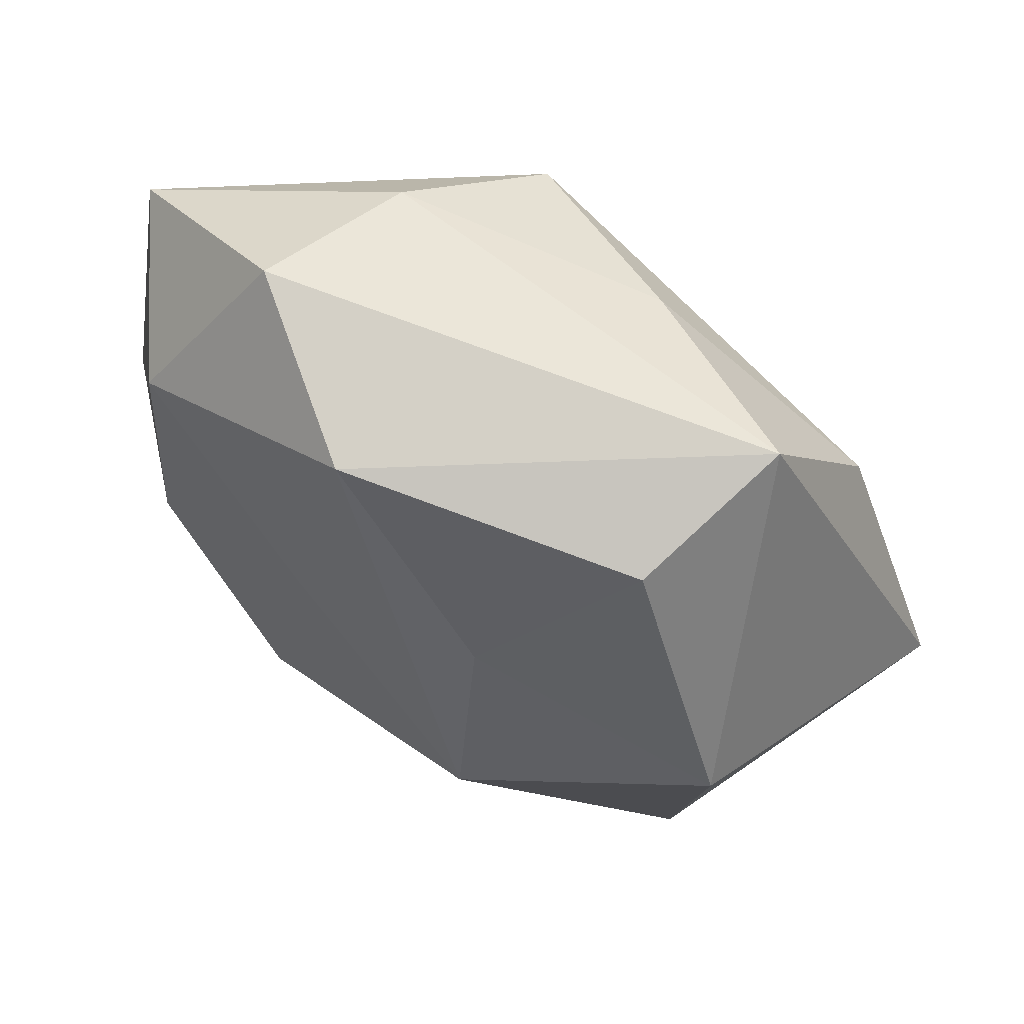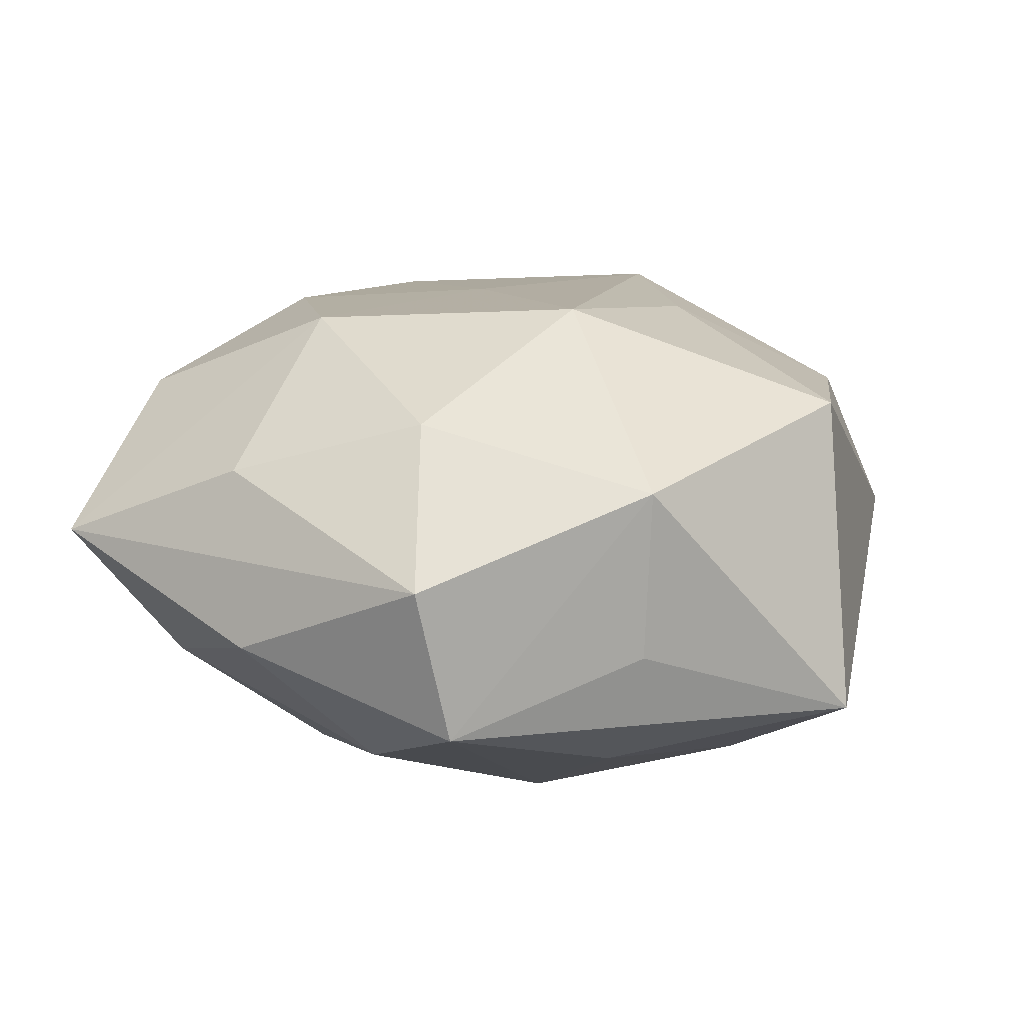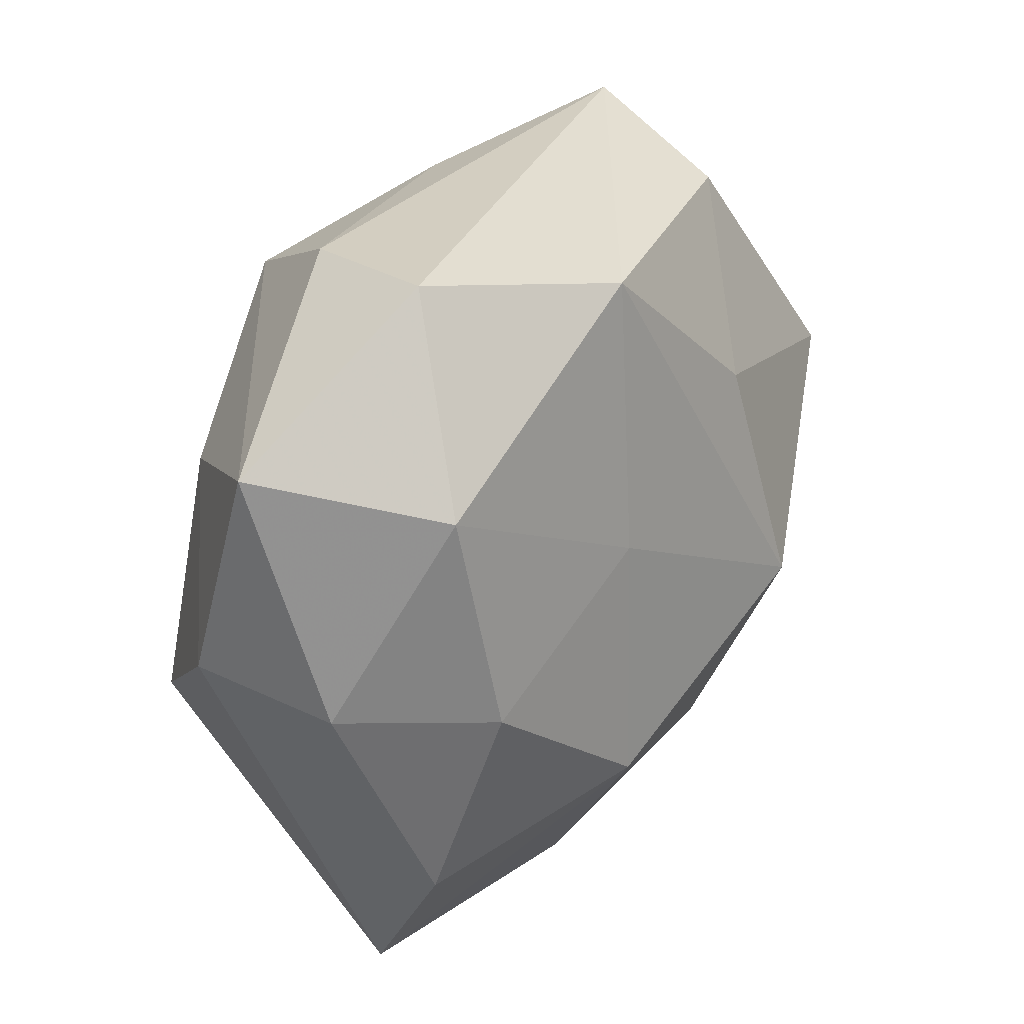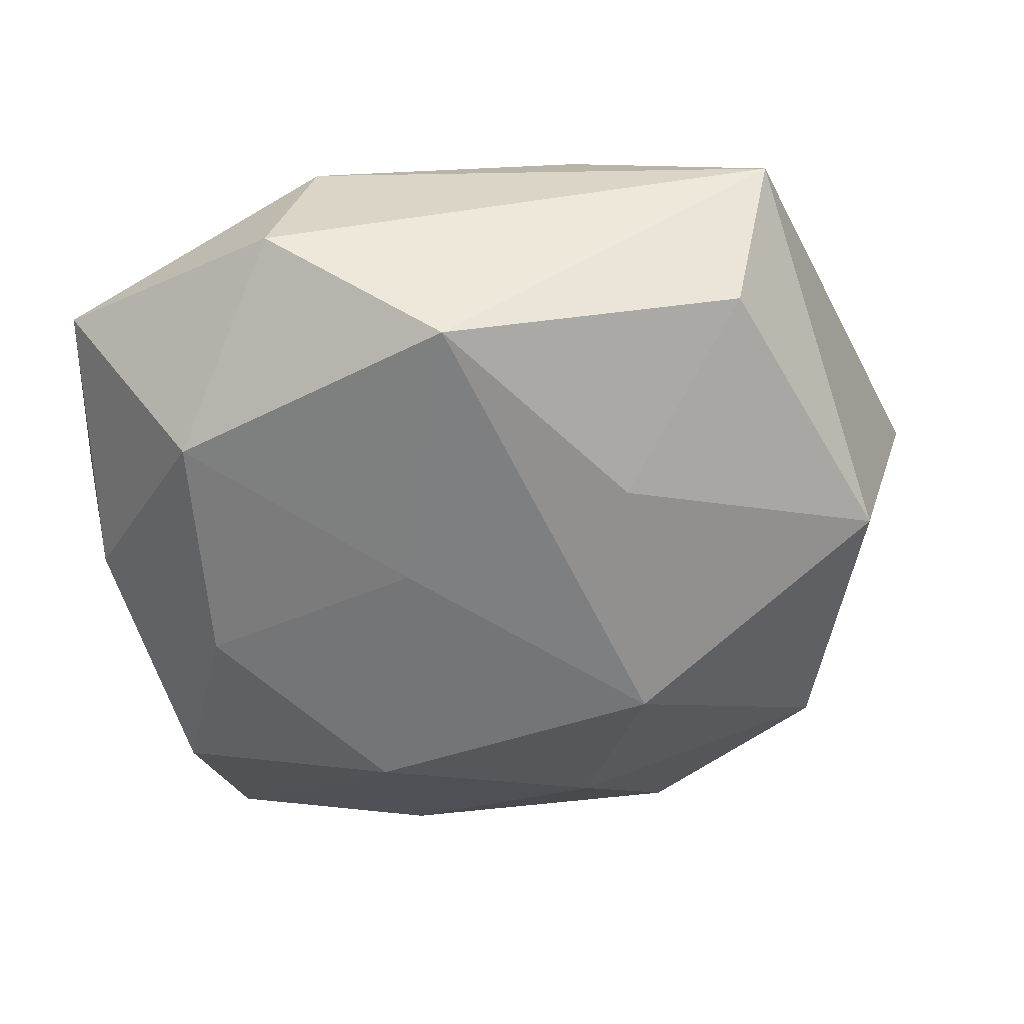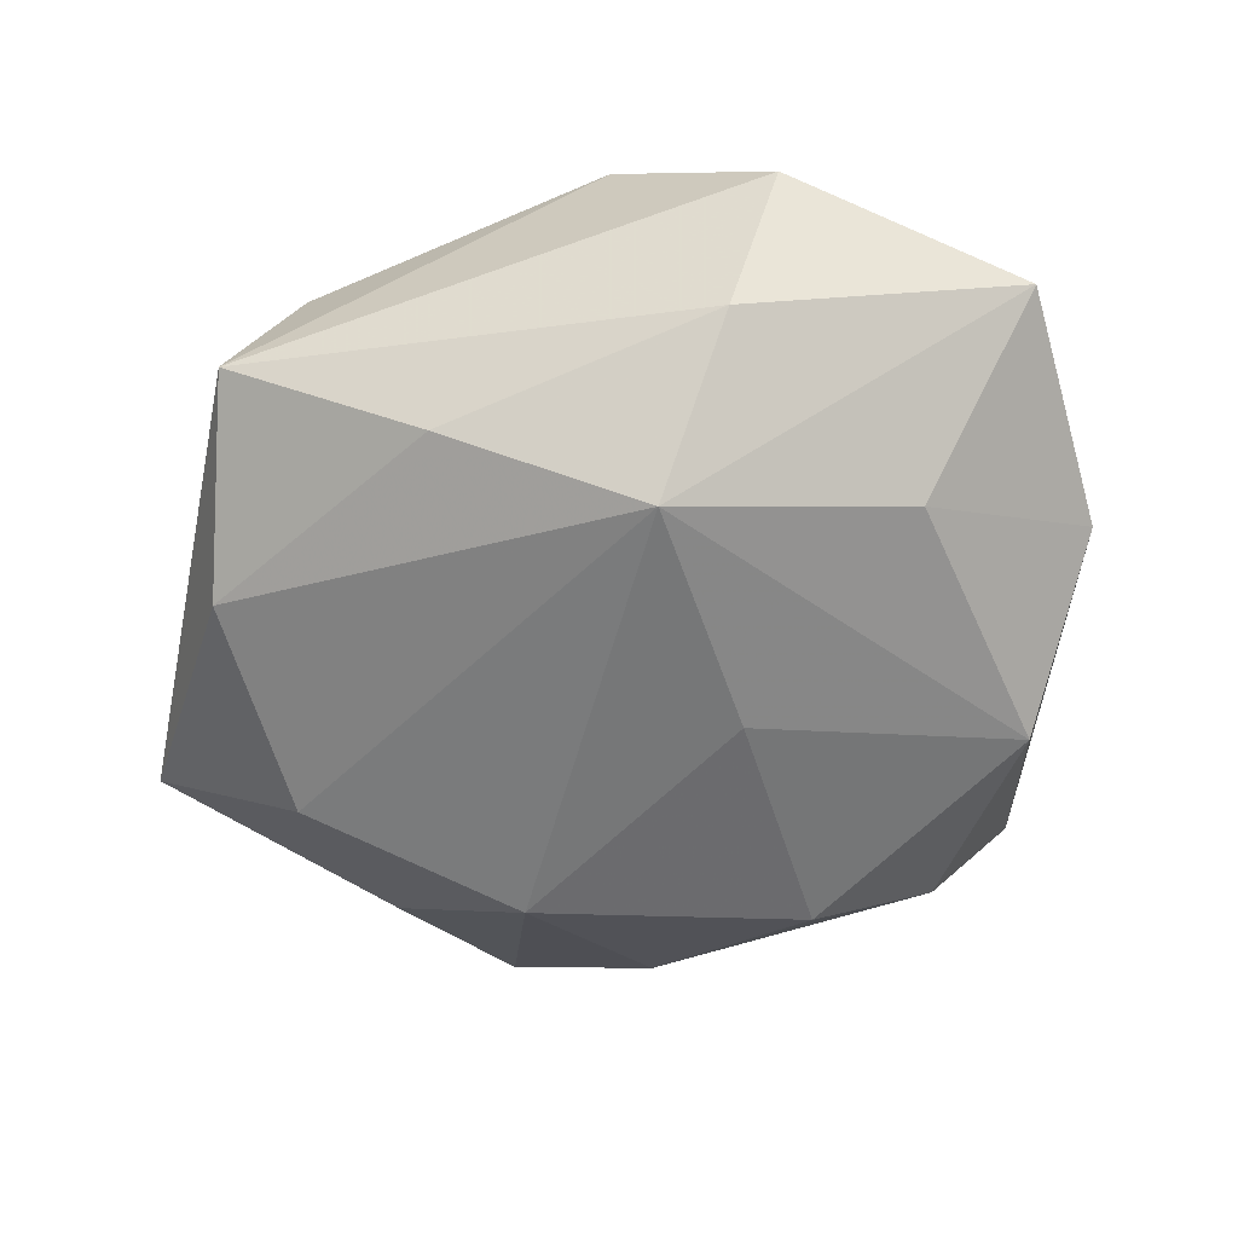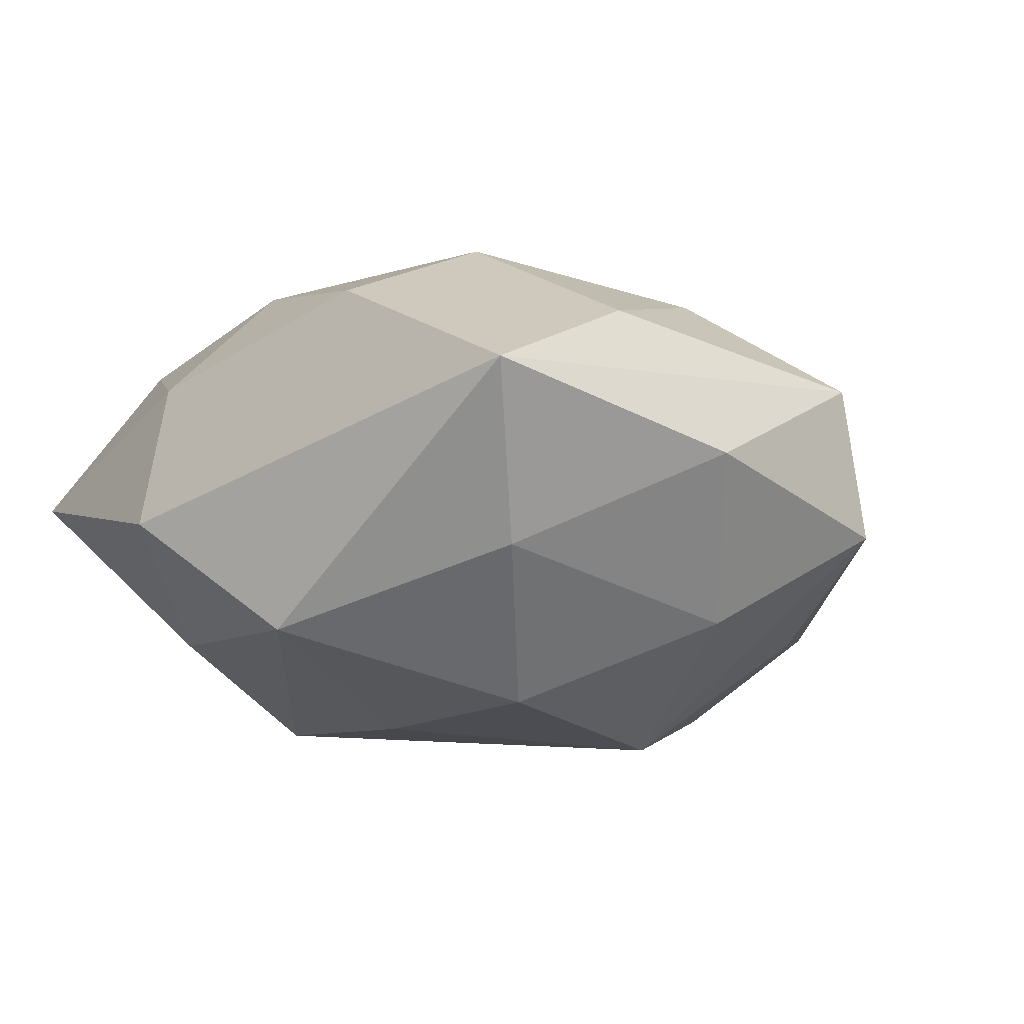
<metadata>
{"format":"obj","ext":"obj","renderer":"f3d","projection":"perspective","resolution":1024,"background":"white","views":[{"elev":68.3,"azim":31.8,"up":"+Y"},{"elev":23.9,"azim":37.4,"up":"+Z"},{"elev":34.0,"azim":-57.7,"up":"+Y"},{"elev":40.0,"azim":-5.9,"up":"+Y"},{"elev":-51.7,"azim":-166.1,"up":"+Z"},{"elev":-13.6,"azim":-37.9,"up":"+Z"}]}
</metadata>
<code>
v 0.008 0.01305 0.01585
v 0.004385 -0.02239 -0.0119
v -0.02452 -0.0151 0.01027
v 0.01661 0.02369 0.008322
v 0.02431 -0.01513 -0.0002014
v -0.0156 -0.02298 -0.008678
v 0.02631 0.006857 0.01346
v -0.01201 0.02605 -0.00681
v 0.02408 0.01446 -0.0105
v -0.004515 0.02567 0.013
v -0.008273 -0.0144 -0.01807
v -0.00599 0.01957 -0.01663
v 0.02261 0.0002956 -0.01511
v 0.007171 0.02381 -0.01014
v -0.007533 0.006612 0.01592
v 0.03389 -0.001594 -0.006992
v -0.02263 0.01559 0.01129
v 0.01322 -0.02765 0.006558
v 0.009138 -0.003389 0.02024
v 0.00592 -0.01788 0.01454
v -0.03091 0.002803 -0.004676
v -0.02113 -0.02884 0.002577
v 0.02027 0.02697 -0.00303
v -0.006923 -0.0247 0.009846
v 0.02038 -0.01379 -0.01054
v -0.02162 -0.0003526 0.01415
v -0.00166 -0.03022 -0.001306
v -0.03018 0.01905 -0.0004641
v -0.02967 0.001356 0.005616
v 0.01585 -0.02714 -0.004603
v -0.02437 -0.006537 -0.01333
v -0.02096 0.01207 -0.01153
v 0.009438 -0.007886 -0.01952
v -0.007424 0.002863 -0.01805
v 0.02353 -0.01332 0.012
v -0.009859 -0.01111 0.01771
v -0.01595 0.0281 0.004131
f 35 16 7
f 7 16 23
f 31 11 6
f 9 23 16
f 16 30 25
f 2 30 27
f 27 6 2
f 2 6 11
f 16 35 5
f 5 30 16
f 35 30 5
f 12 28 8
f 32 28 12
f 31 32 12
f 27 30 18
f 18 30 35
f 3 36 26
f 26 29 3
f 19 35 7
f 23 9 14
f 9 12 14
f 8 23 14
f 14 12 8
f 33 2 11
f 33 25 30
f 30 2 33
f 34 11 31
f 31 12 34
f 34 33 11
f 12 33 34
f 36 3 22
f 27 18 22
f 22 6 27
f 31 6 22
f 26 36 15
f 36 19 15
f 19 10 15
f 20 19 36
f 20 18 35
f 35 19 20
f 37 23 8
f 37 10 23
f 8 28 37
f 7 23 4
f 23 10 4
f 1 19 7
f 1 10 19
f 7 4 1
f 1 4 10
f 17 29 26
f 28 29 17
f 26 15 17
f 17 15 10
f 17 37 28
f 10 37 17
f 13 12 9
f 13 33 12
f 13 9 16
f 16 25 13
f 25 33 13
f 21 3 29
f 21 22 3
f 31 22 21
f 21 29 28
f 21 32 31
f 21 28 32
f 24 22 18
f 18 20 24
f 36 22 24
f 24 20 36

</code>
